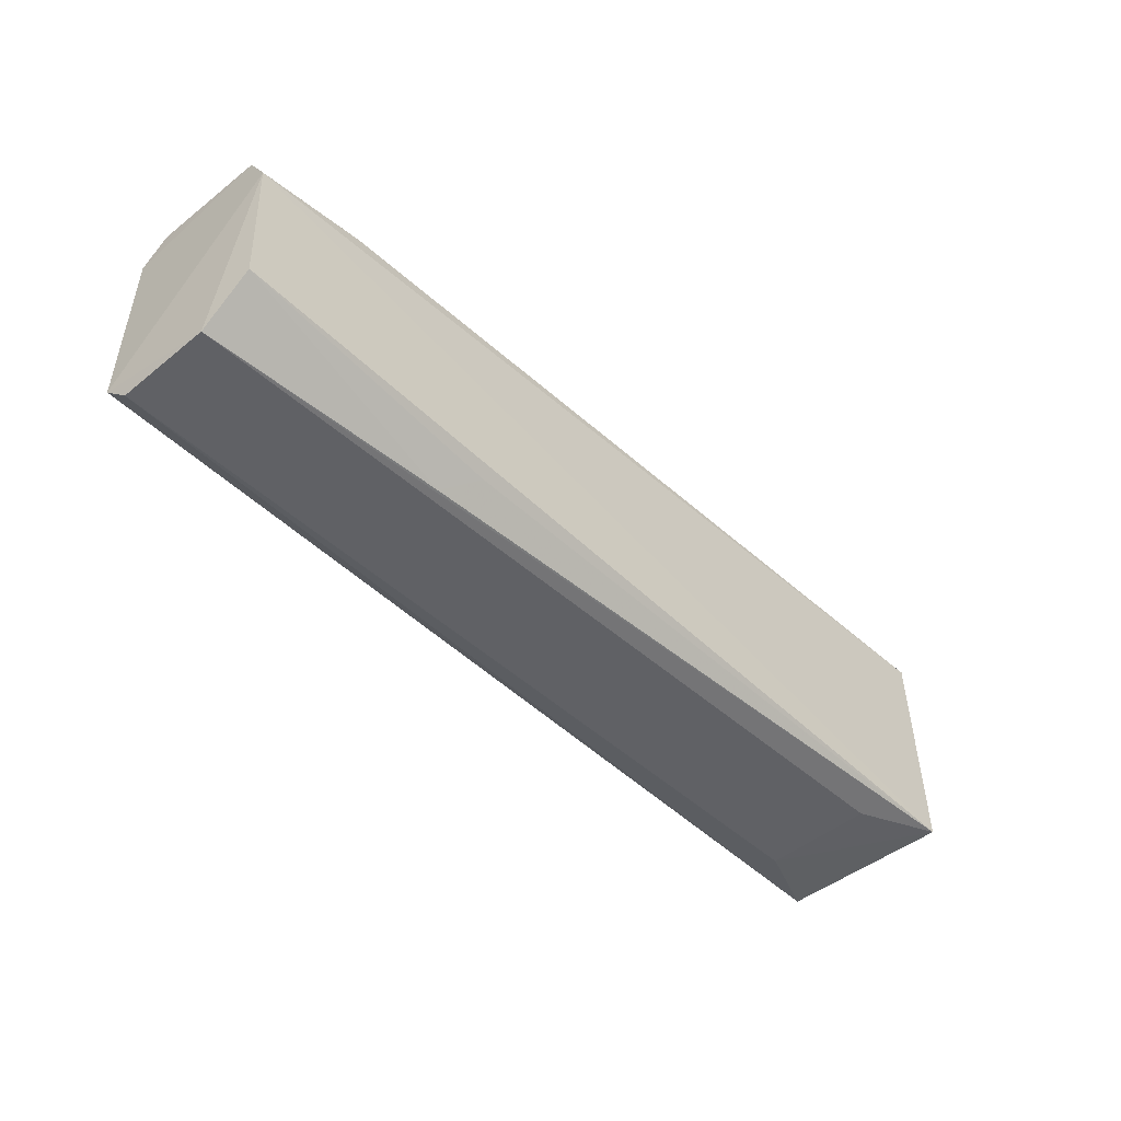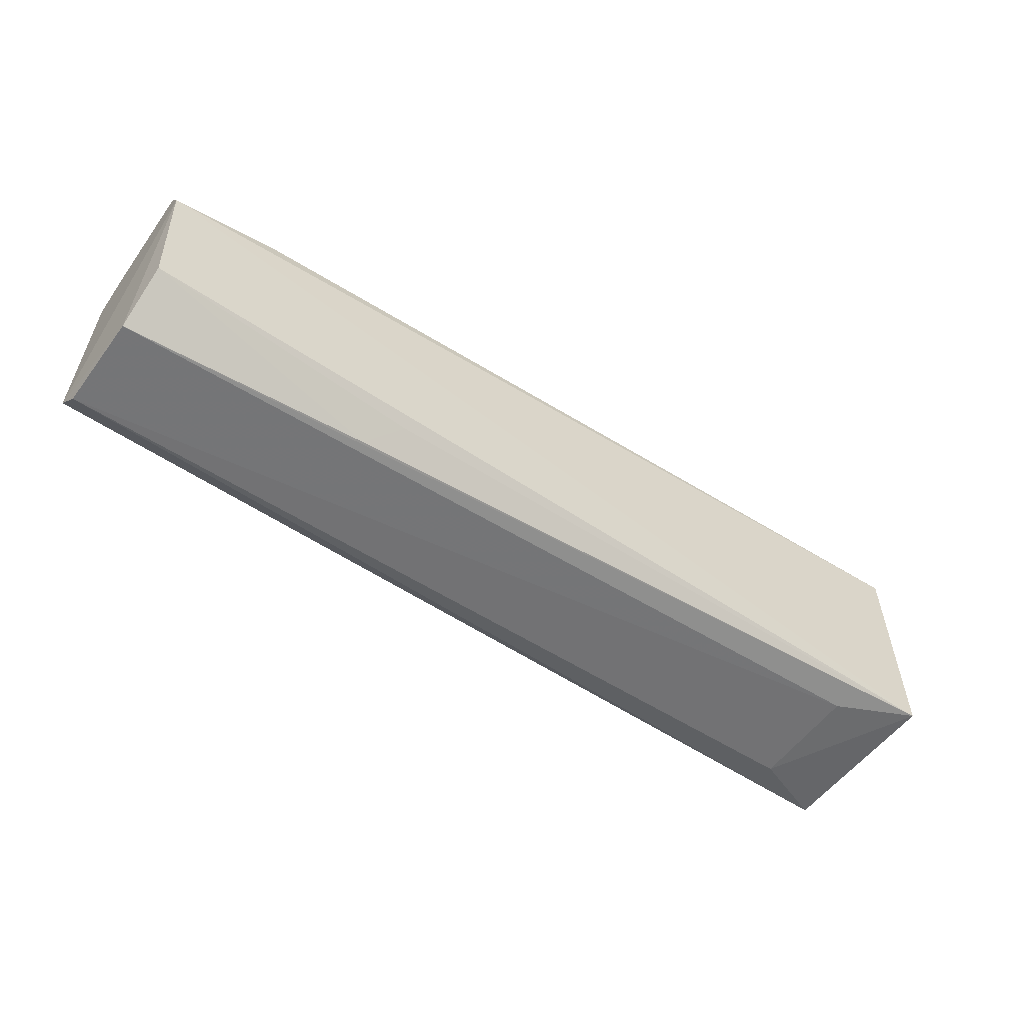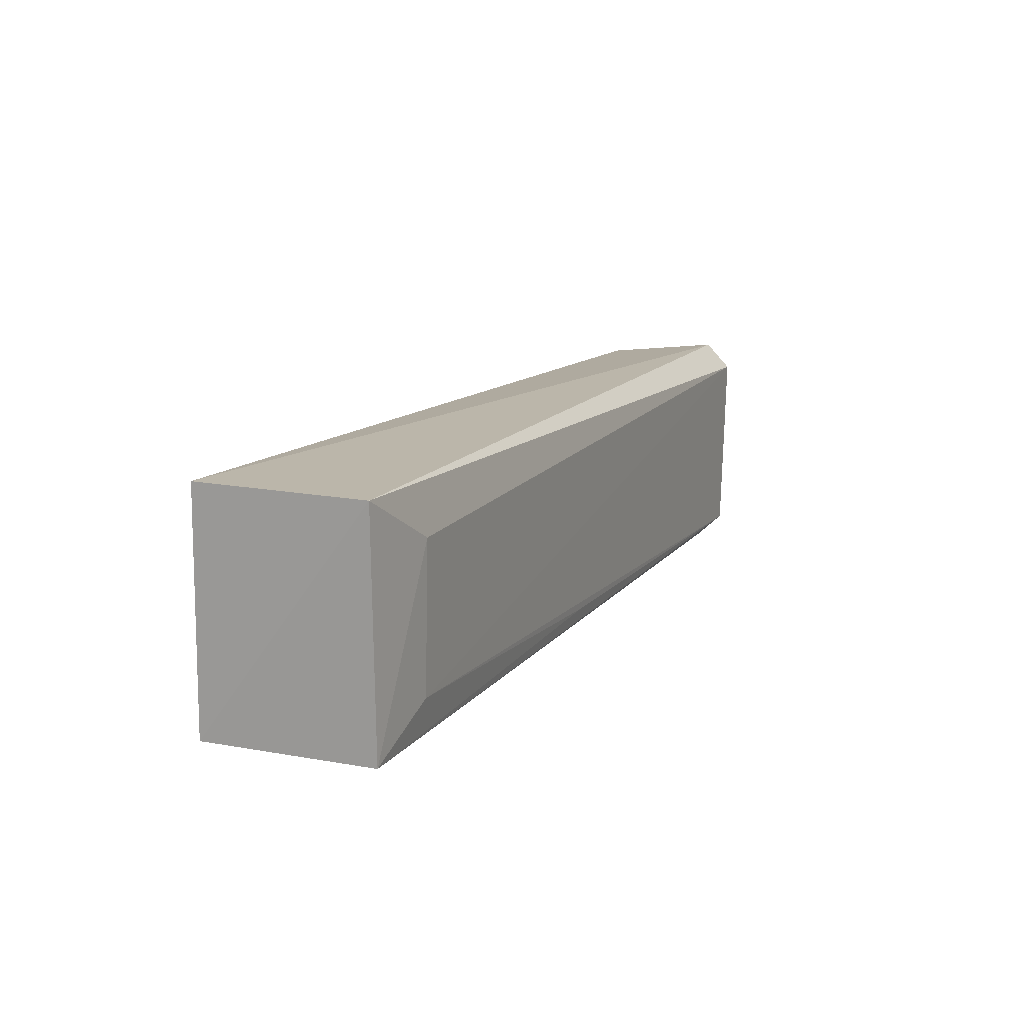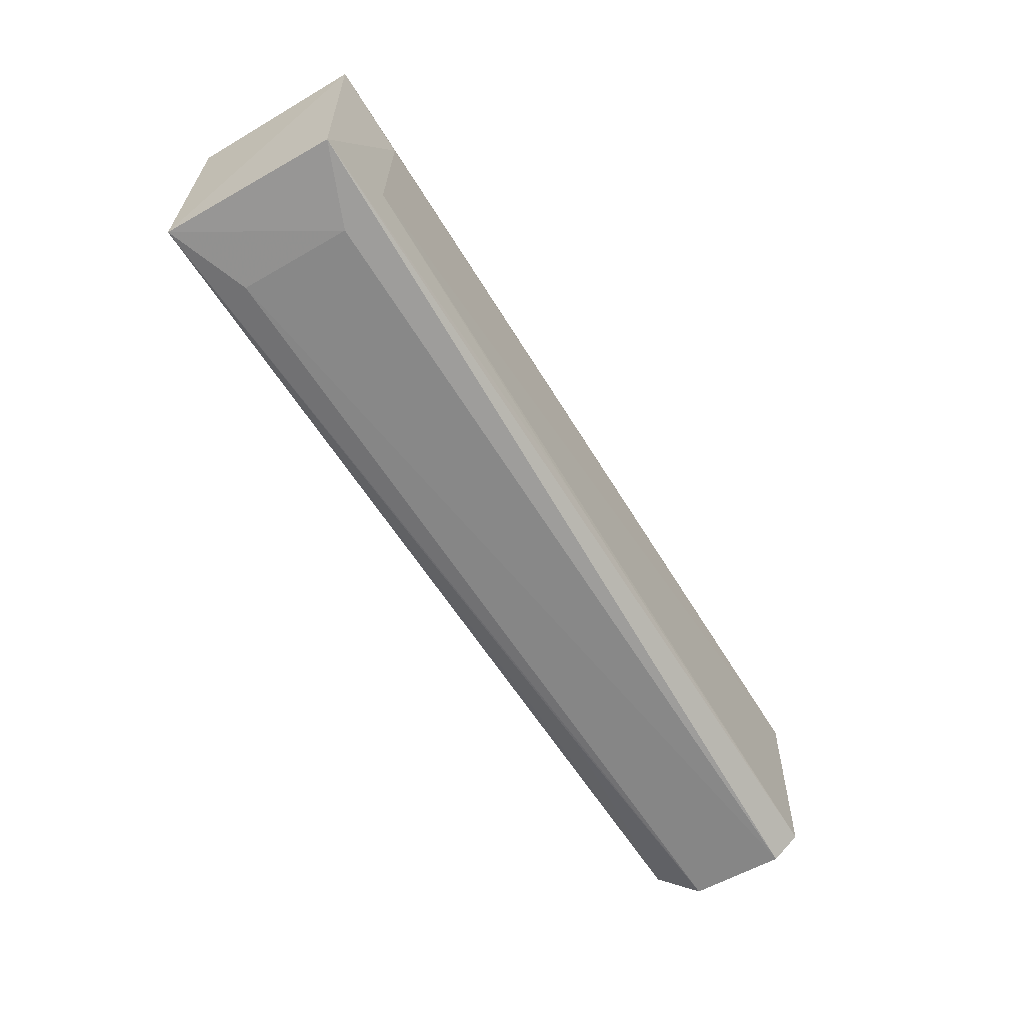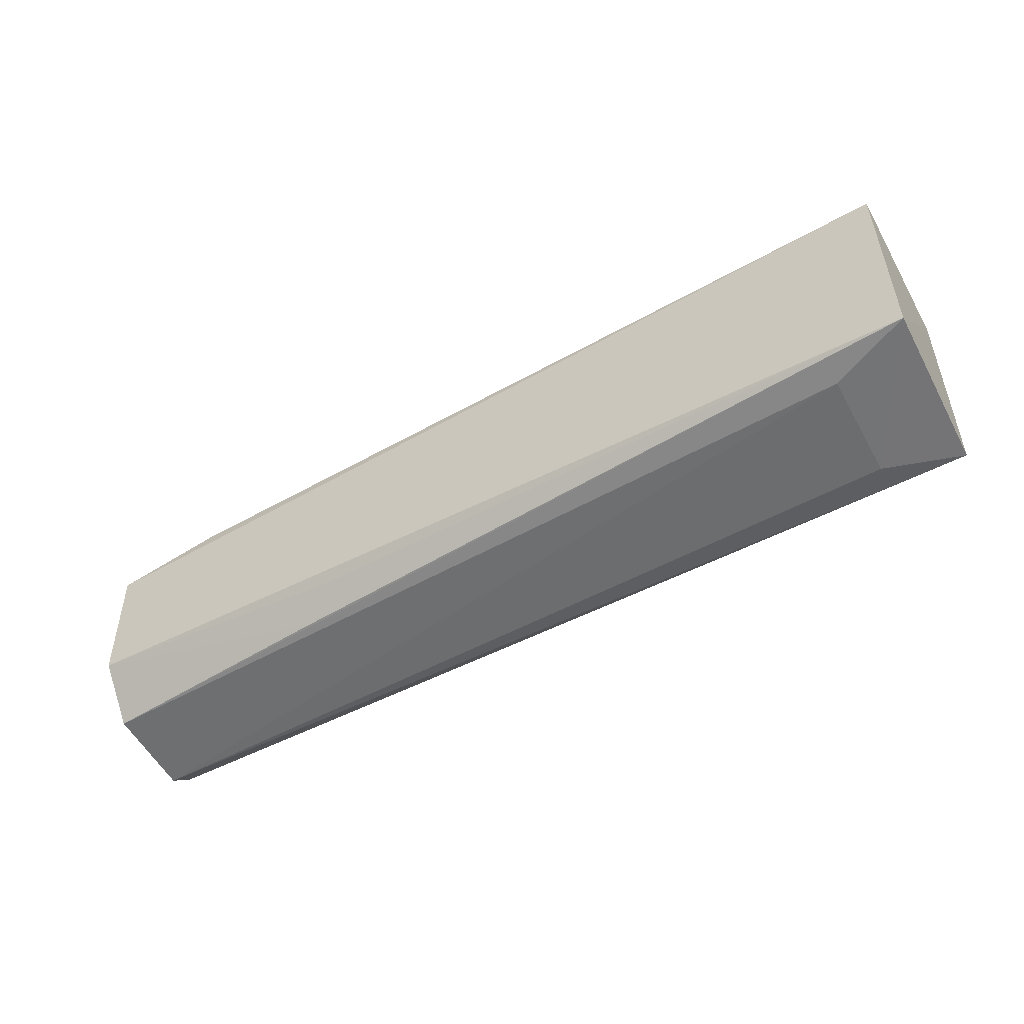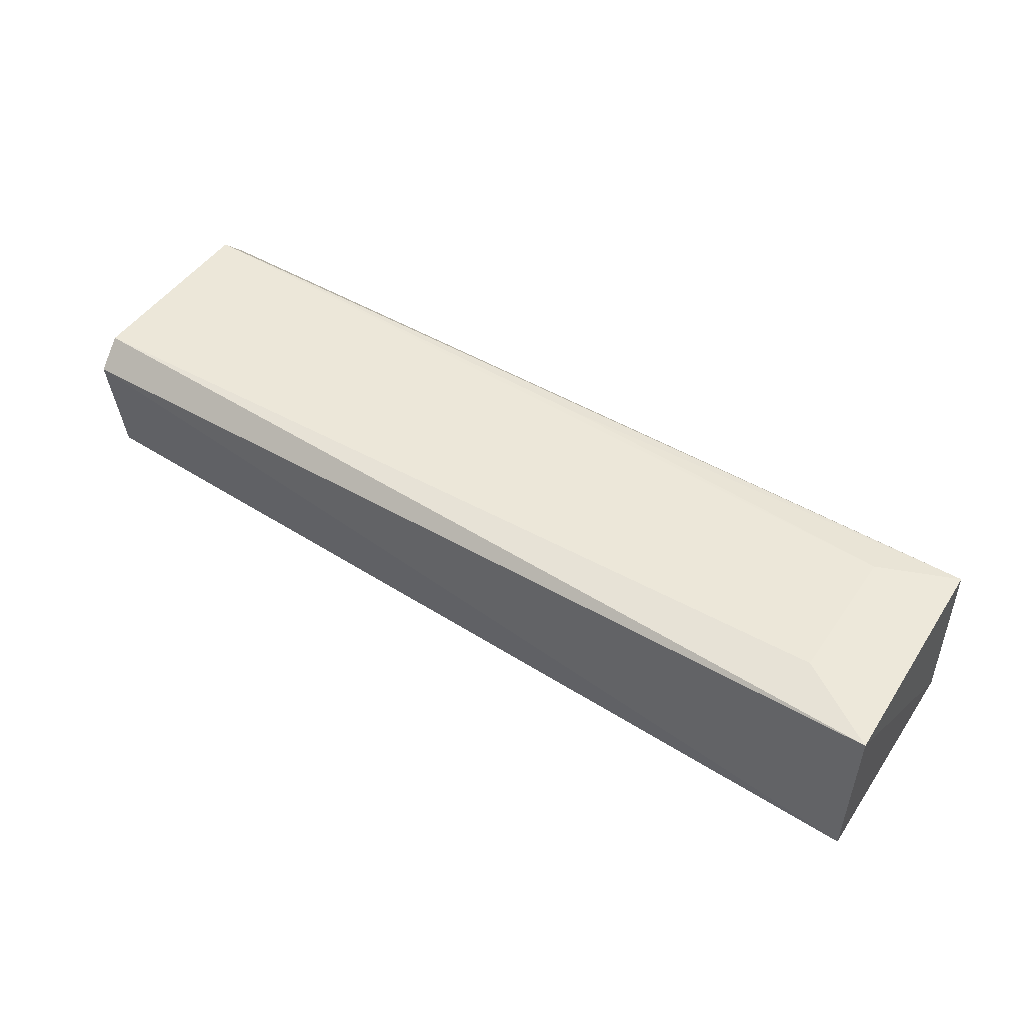
<metadata>
{"format":"obj","ext":"obj","renderer":"f3d","projection":"perspective","resolution":1024,"background":"white","views":[{"elev":-47.7,"azim":132.3,"up":"+Y"},{"elev":-55.3,"azim":144.3,"up":"+Y"},{"elev":13.5,"azim":-66.7,"up":"+Y"},{"elev":-63.0,"azim":-59.7,"up":"+Y"},{"elev":-53.4,"azim":-151.6,"up":"+Y"},{"elev":48.6,"azim":-147.0,"up":"+Z"}]}
</metadata>
<code>
v 0.07534 0.004865 0.0156
v 0.07557 -0.008502 0.01521
v 0.07551 0.00289 0.003845
v 0.01226 0.006421 0.0024
v 0.0125 -0.009445 0.014
v 0.07543 0.00568 0.005424
v 0.01781 -0.006825 0.01452
v 0.01242 -0.009511 0.002122
v 0.06786 0.004575 0.00394
v 0.07523 0.006705 0.01385
v 0.04264 -0.008075 0.01476
v 0.01213 0.006366 0.01398
v 0.07533 -0.01005 0.006929
v 0.01778 0.003035 0.01476
v 0.07512 -0.006846 0.003778
v 0.07539 -0.01021 0.0134
v 0.05833 -0.009862 0.005477
v 0.01784 -0.01001 0.01193
v 0.0562 -0.008302 0.003853
v 0.01787 -0.009935 0.004399
f 1 2 3
f 6 1 3
f 7 2 1
f 8 4 3
f 9 6 3
f 9 3 4
f 9 4 6
f 10 6 4
f 10 1 6
f 11 7 5
f 11 5 2
f 11 2 7
f 12 8 5
f 12 4 8
f 12 10 4
f 12 1 10
f 13 3 2
f 14 7 1
f 14 1 12
f 14 12 5
f 14 5 7
f 15 8 3
f 15 3 13
f 16 13 2
f 16 2 5
f 17 15 13
f 17 13 8
f 18 16 5
f 18 5 8
f 19 17 8
f 19 8 15
f 19 15 17
f 20 18 8
f 20 8 13
f 20 13 16
f 20 16 18

</code>
